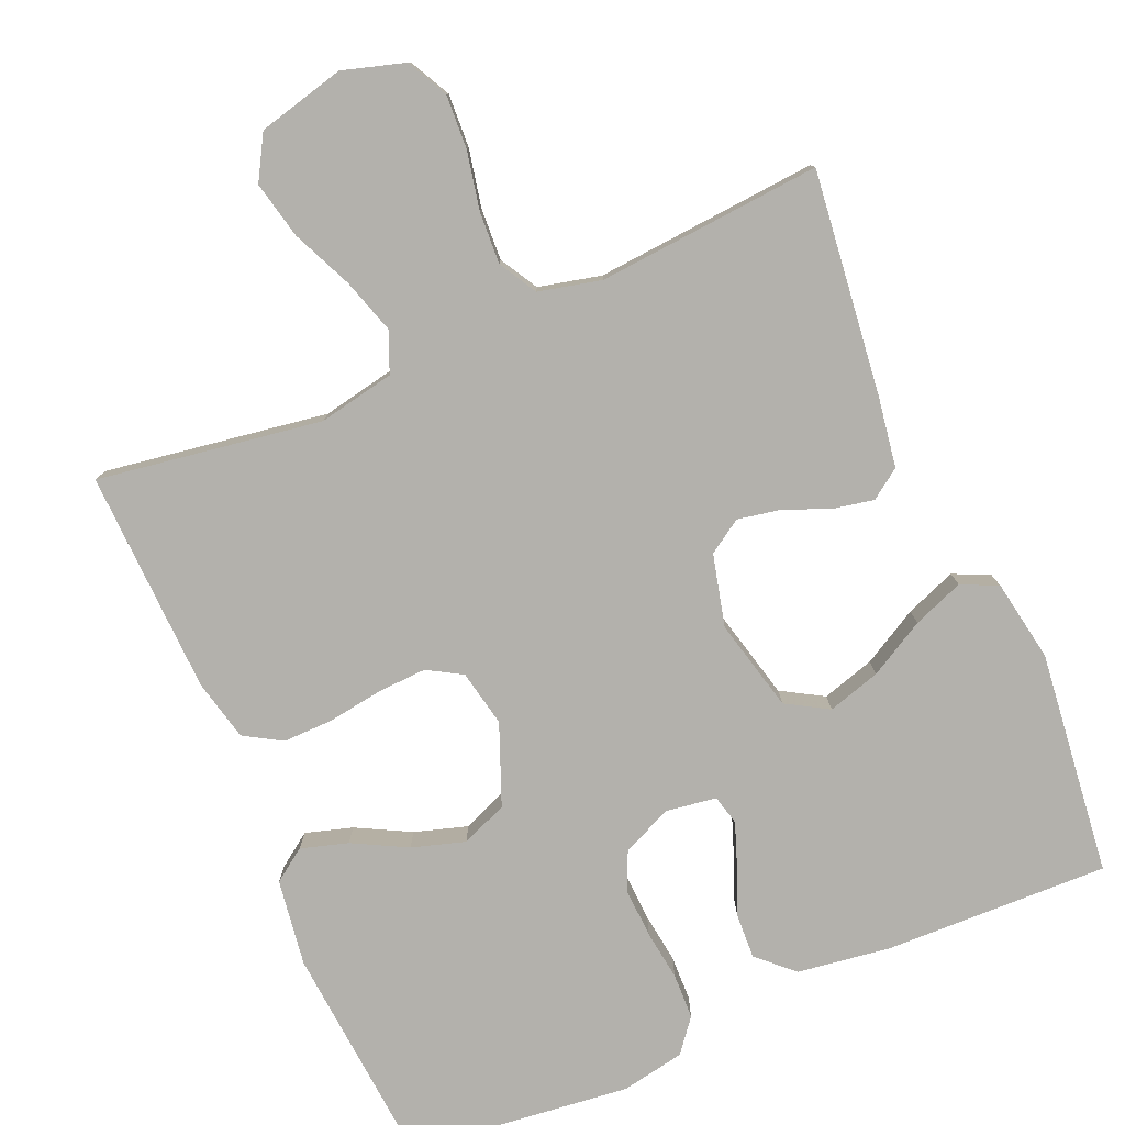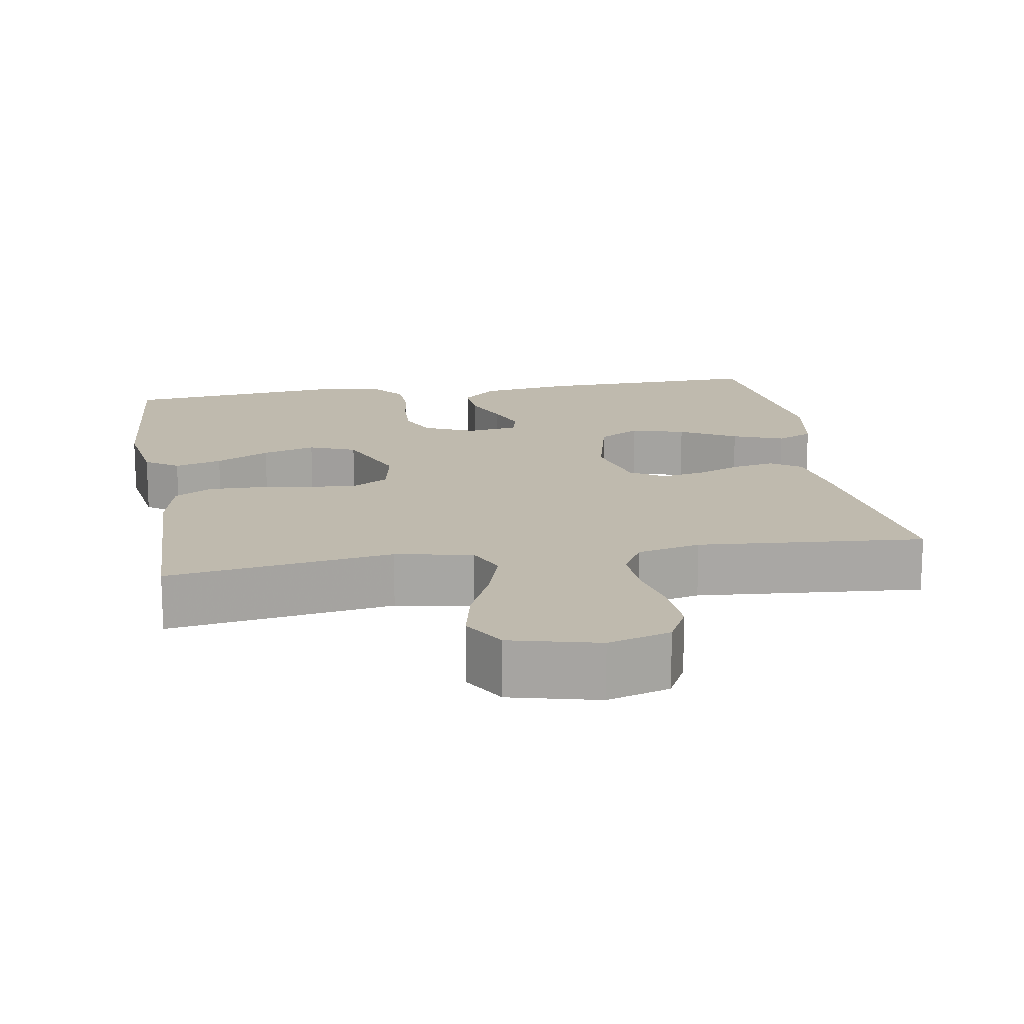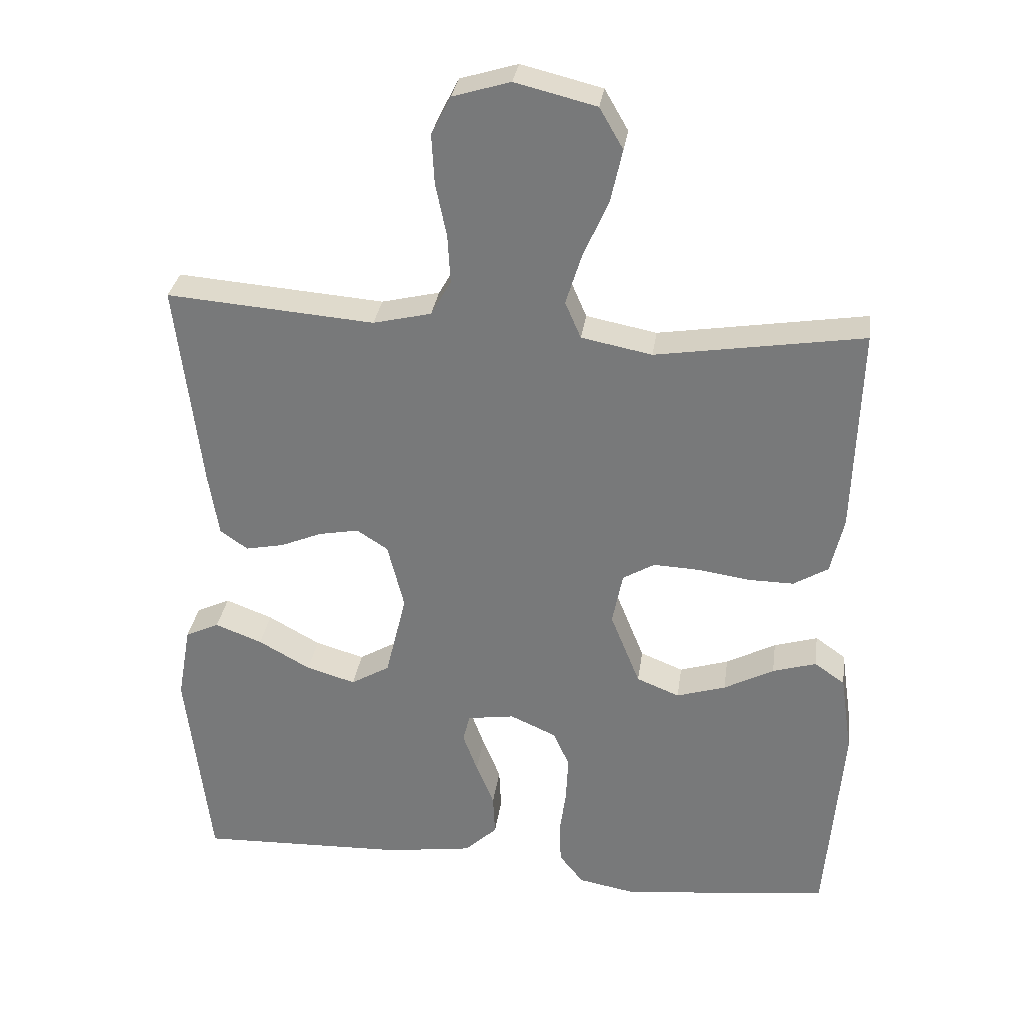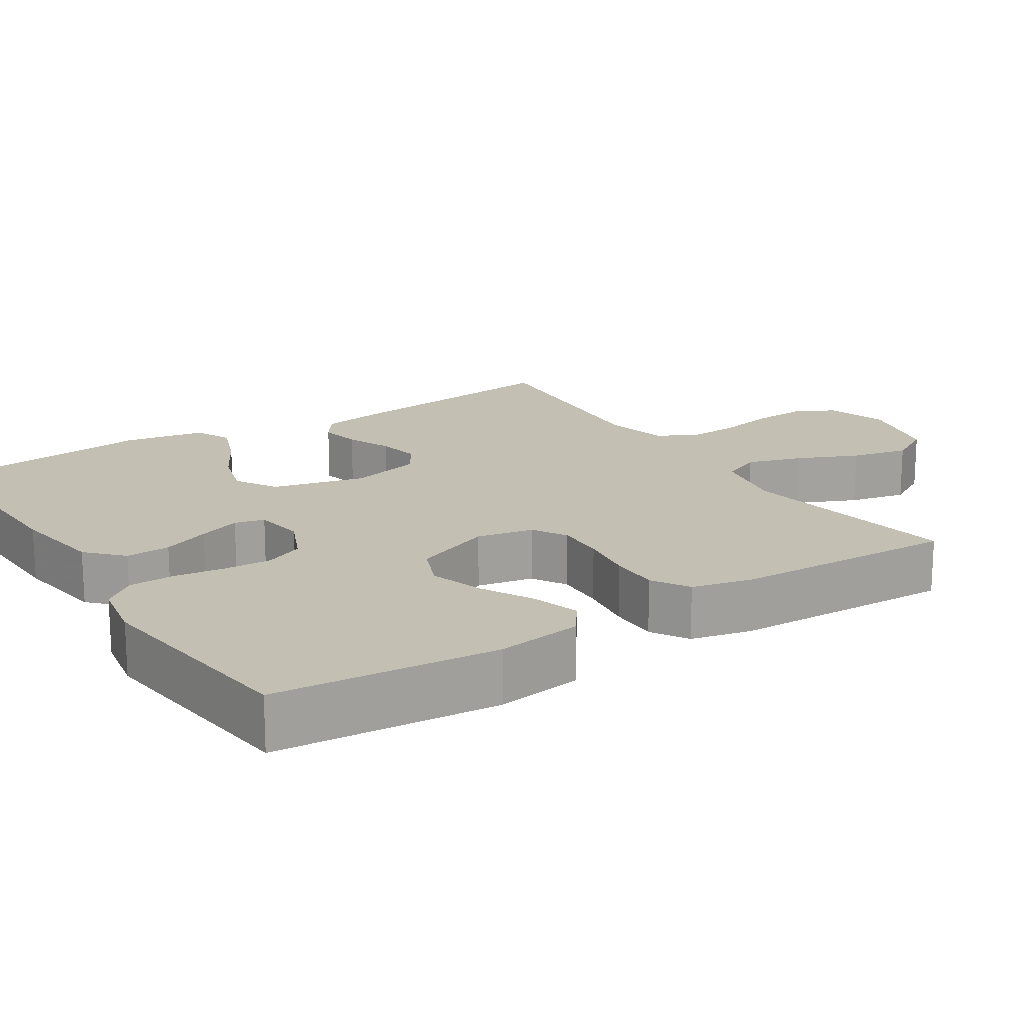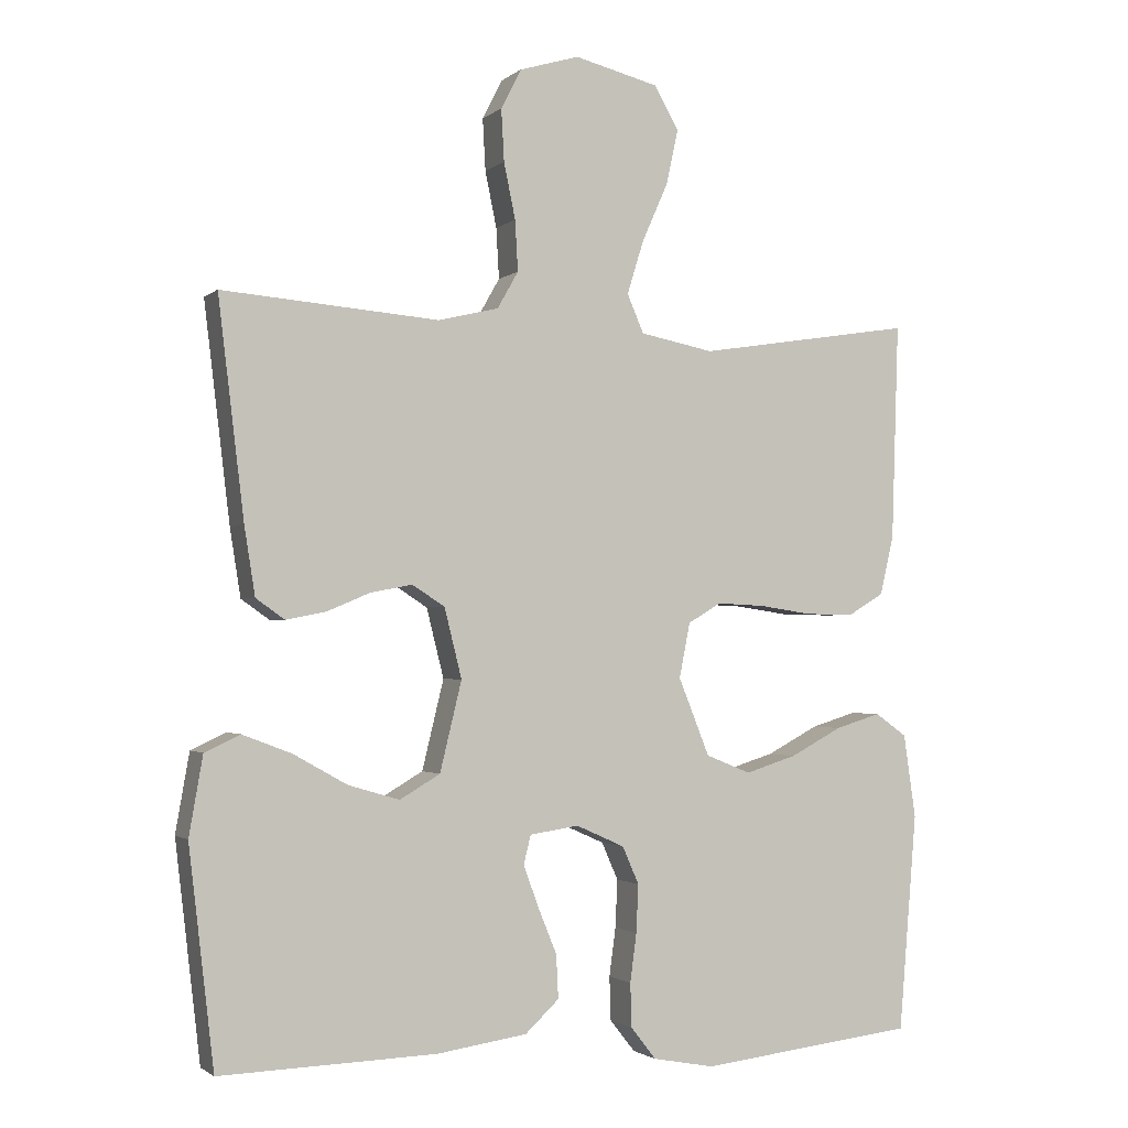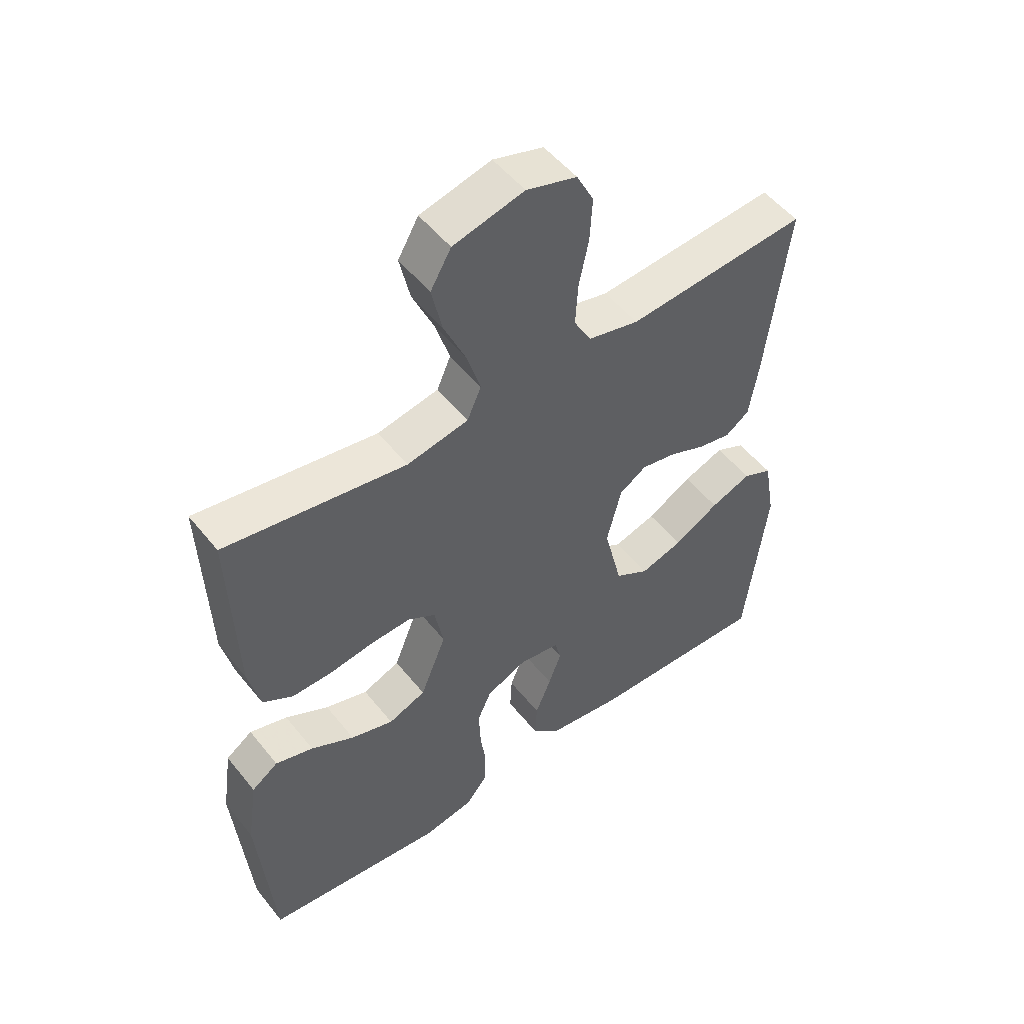
<metadata>
{"format":"obj","ext":"obj","renderer":"f3d","projection":"perspective","resolution":1024,"background":"white","views":[{"elev":-79.0,"azim":23.4,"up":"+Y"},{"elev":15.7,"azim":-9.5,"up":"+Y"},{"elev":31.1,"azim":-172.1,"up":"+Z"},{"elev":17.7,"azim":-122.9,"up":"+Y"},{"elev":-1.8,"azim":157.2,"up":"+Z"},{"elev":51.7,"azim":-37.4,"up":"+Z"}]}
</metadata>
<code>
v -0.5 0.07 0.5
v -0.2 0.07 0.453
v -0.098 0.07 0.473
v -0.075 0.07 0.526
v -0.098 0.07 0.6
v -0.134 0.07 0.681
v -0.151 0.07 0.758
v -0.117 0.07 0.817
v 0 0.07 0.846
v 0.083 0.07 0.821
v 0.111 0.07 0.766
v 0.107 0.07 0.694
v 0.091 0.07 0.617
v 0.087 0.07 0.547
v 0.116 0.07 0.496
v 0.2 0.07 0.476
v 0.5 0.07 0.5
v 0.464 0.07 0.2
v 0.449 0.07 0.106
v 0.409 0.07 0.078
v 0.354 0.07 0.089
v 0.294 0.07 0.114
v 0.236 0.07 0.125
v 0.191 0.07 0.096
v 0.167 0.07 0
v 0.197 0.07 -0.124
v 0.253 0.07 -0.157
v 0.324 0.07 -0.136
v 0.399 0.07 -0.094
v 0.467 0.07 -0.068
v 0.516 0.07 -0.091
v 0.535 0.07 -0.2
v 0.5 0.07 -0.5
v 0.2 0.07 -0.491
v 0.075 0.07 -0.473
v 0.028 0.07 -0.429
v 0.031 0.07 -0.369
v 0.057 0.07 -0.305
v 0.078 0.07 -0.248
v 0.068 0.07 -0.208
v 0 0.07 -0.198
v -0.067 0.07 -0.228
v -0.09 0.07 -0.28
v -0.087 0.07 -0.346
v -0.078 0.07 -0.413
v -0.08 0.07 -0.474
v -0.115 0.07 -0.518
v -0.2 0.07 -0.534
v -0.5 0.07 -0.5
v -0.525 0.07 -0.2
v -0.508 0.07 -0.084
v -0.464 0.07 -0.053
v -0.401 0.07 -0.072
v -0.329 0.07 -0.11
v -0.258 0.07 -0.132
v -0.196 0.07 -0.107
v -0.153 0.07 0
v -0.168 0.07 0.076
v -0.214 0.07 0.103
v -0.28 0.07 0.1
v -0.354 0.07 0.089
v -0.421 0.07 0.088
v -0.471 0.07 0.118
v -0.49 0.07 0.2
v -0.5 0 0.5
v -0.2 0 0.453
v -0.098 0 0.473
v -0.075 0 0.526
v -0.098 0 0.6
v -0.134 0 0.681
v -0.151 0 0.758
v -0.117 0 0.817
v 0 0 0.846
v 0.083 0 0.821
v 0.111 0 0.766
v 0.107 0 0.694
v 0.091 0 0.617
v 0.087 0 0.547
v 0.116 0 0.496
v 0.2 0 0.476
v 0.5 0 0.5
v 0.464 0 0.2
v 0.449 0 0.106
v 0.409 0 0.078
v 0.354 0 0.089
v 0.294 0 0.114
v 0.236 0 0.125
v 0.191 0 0.096
v 0.167 0 0
v 0.197 0 -0.124
v 0.253 0 -0.157
v 0.324 0 -0.136
v 0.399 0 -0.094
v 0.467 0 -0.068
v 0.516 0 -0.091
v 0.535 0 -0.2
v 0.5 0 -0.5
v 0.2 0 -0.491
v 0.075 0 -0.473
v 0.028 0 -0.429
v 0.031 0 -0.369
v 0.057 0 -0.305
v 0.078 0 -0.248
v 0.068 0 -0.208
v 0 0 -0.198
v -0.067 0 -0.228
v -0.09 0 -0.28
v -0.087 0 -0.346
v -0.078 0 -0.413
v -0.08 0 -0.474
v -0.115 0 -0.518
v -0.2 0 -0.534
v -0.5 0 -0.5
v -0.525 0 -0.2
v -0.508 0 -0.084
v -0.464 0 -0.053
v -0.401 0 -0.072
v -0.329 0 -0.11
v -0.258 0 -0.132
v -0.196 0 -0.107
v -0.153 0 0
v -0.168 0 0.076
v -0.214 0 0.103
v -0.28 0 0.1
v -0.354 0 0.089
v -0.421 0 0.088
v -0.471 0 0.118
v -0.49 0 0.2
f 63 64 1 2
f 60 61 62 63
f 59 60 63 2
f 58 59 2 3
f 57 58 3 4
f 51 52 53 54
f 51 54 55
f 50 51 55
f 49 50 55
f 48 49 55 56
f 44 45 46 47
f 43 44 47 48
f 35 36 37 38
f 35 38 39
f 34 35 39
f 33 34 39 40
f 31 32 33 40
f 28 29 30 31
f 27 28 31
f 19 20 21 22
f 19 22 23
f 16 17 18 19
f 15 16 19 23
f 14 15 23 24
f 10 11 12 13
f 10 13 14
f 9 10 14
f 5 6 7 8
f 4 5 8 9
f 57 4 9 14
f 43 48 56 57
f 42 43 57 14
f 27 31 40
f 26 27 40 41
f 25 26 41
f 25 41 42
f 14 24 25 42
f 66 65 128 127
f 127 126 125 124
f 66 127 124 123
f 67 66 123 122
f 68 67 122 121
f 118 117 116 115
f 119 118 115
f 119 115 114
f 119 114 113
f 120 119 113 112
f 111 110 109 108
f 112 111 108 107
f 102 101 100 99
f 103 102 99
f 103 99 98
f 104 103 98 97
f 104 97 96 95
f 95 94 93 92
f 95 92 91
f 86 85 84 83
f 87 86 83
f 83 82 81 80
f 87 83 80 79
f 88 87 79 78
f 77 76 75 74
f 78 77 74
f 78 74 73
f 72 71 70 69
f 73 72 69 68
f 78 73 68 121
f 121 120 112 107
f 78 121 107 106
f 104 95 91
f 105 104 91 90
f 105 90 89
f 106 105 89
f 106 89 88 78
f 1 65 66 2
f 2 66 67 3
f 3 67 68 4
f 4 68 69 5
f 5 69 70 6
f 6 70 71 7
f 7 71 72 8
f 8 72 73 9
f 9 73 74 10
f 10 74 75 11
f 11 75 76 12
f 12 76 77 13
f 13 77 78 14
f 14 78 79 15
f 15 79 80 16
f 16 80 81 17
f 17 81 82 18
f 18 82 83 19
f 19 83 84 20
f 20 84 85 21
f 21 85 86 22
f 22 86 87 23
f 23 87 88 24
f 24 88 89 25
f 25 89 90 26
f 26 90 91 27
f 27 91 92 28
f 28 92 93 29
f 29 93 94 30
f 30 94 95 31
f 31 95 96 32
f 32 96 97 33
f 33 97 98 34
f 34 98 99 35
f 35 99 100 36
f 36 100 101 37
f 37 101 102 38
f 38 102 103 39
f 39 103 104 40
f 40 104 105 41
f 41 105 106 42
f 42 106 107 43
f 43 107 108 44
f 44 108 109 45
f 45 109 110 46
f 46 110 111 47
f 47 111 112 48
f 48 112 113 49
f 49 113 114 50
f 50 114 115 51
f 51 115 116 52
f 52 116 117 53
f 53 117 118 54
f 54 118 119 55
f 55 119 120 56
f 56 120 121 57
f 57 121 122 58
f 58 122 123 59
f 59 123 124 60
f 60 124 125 61
f 61 125 126 62
f 62 126 127 63
f 63 127 128 64
f 64 128 65 1

</code>
